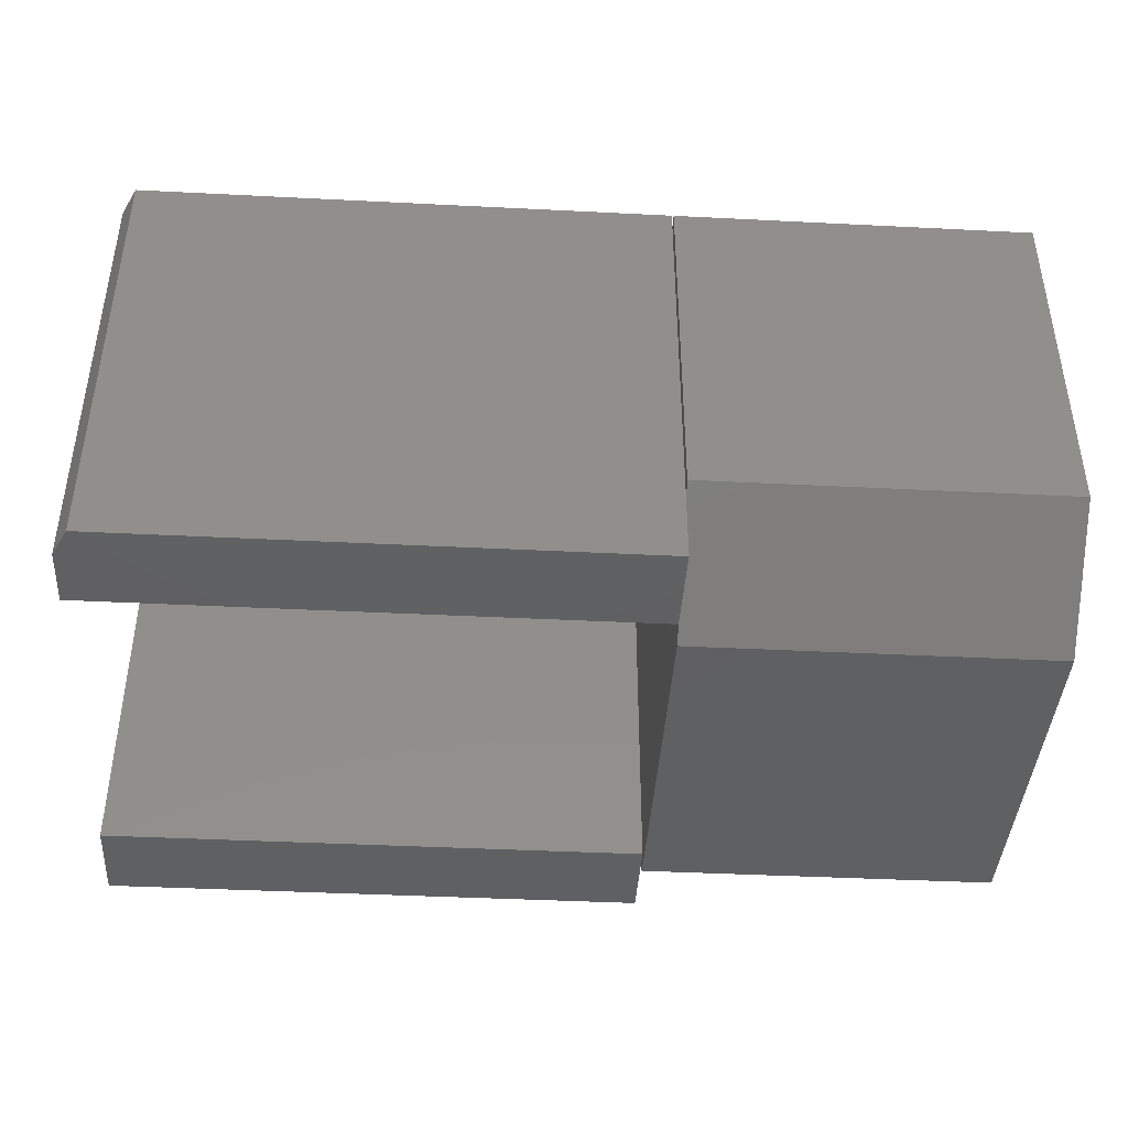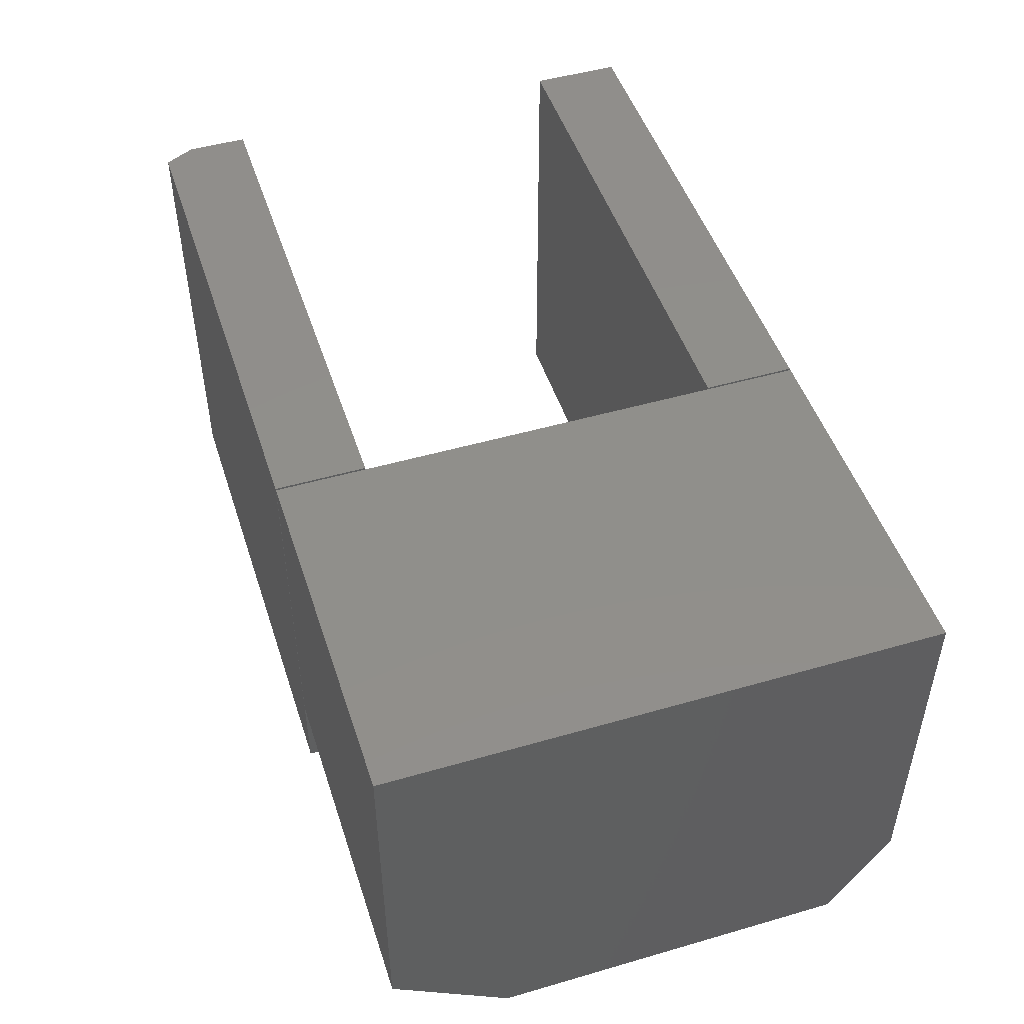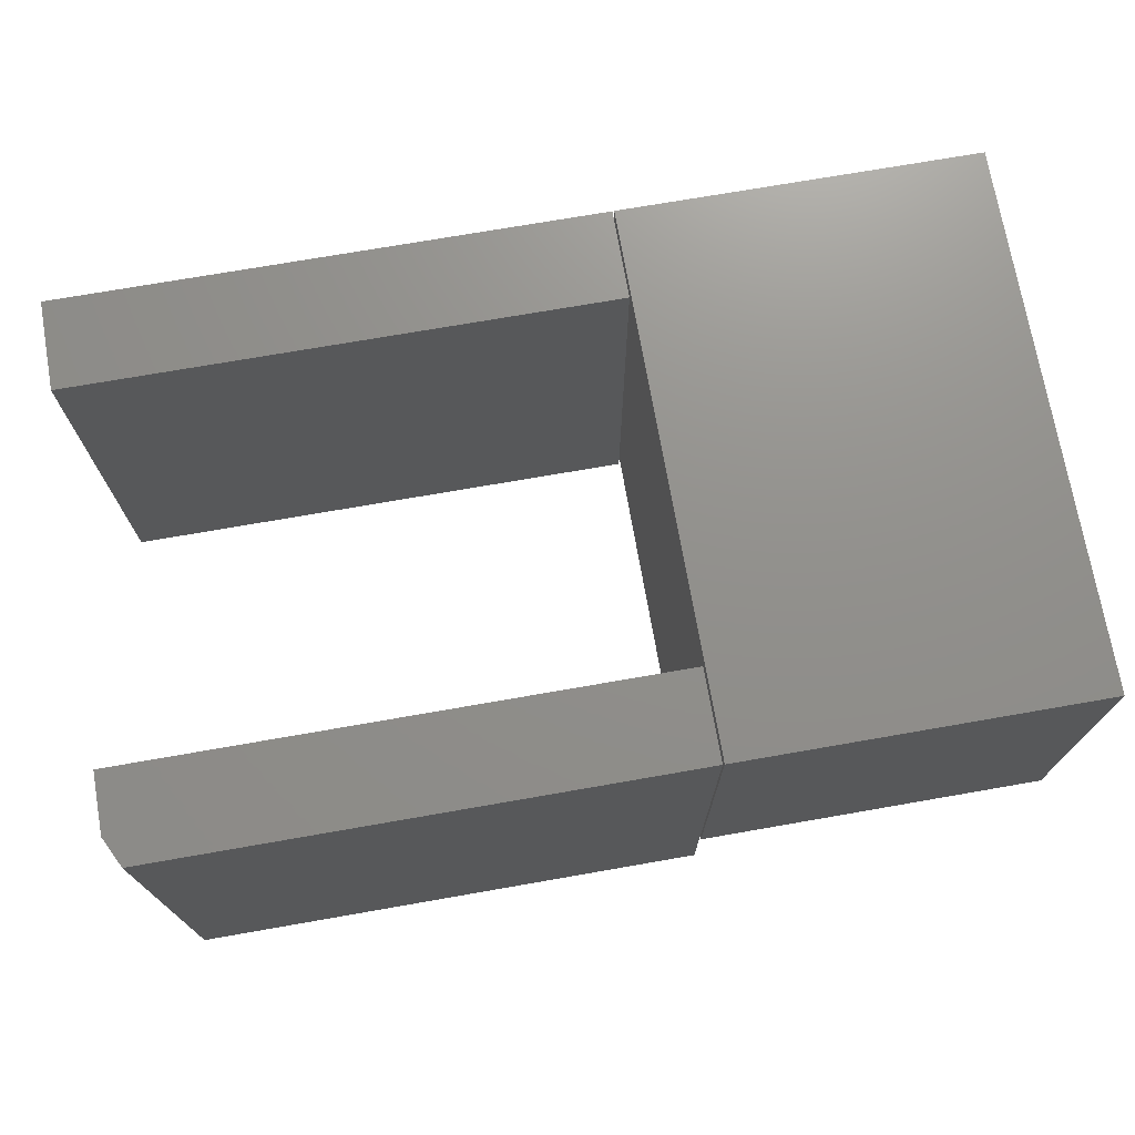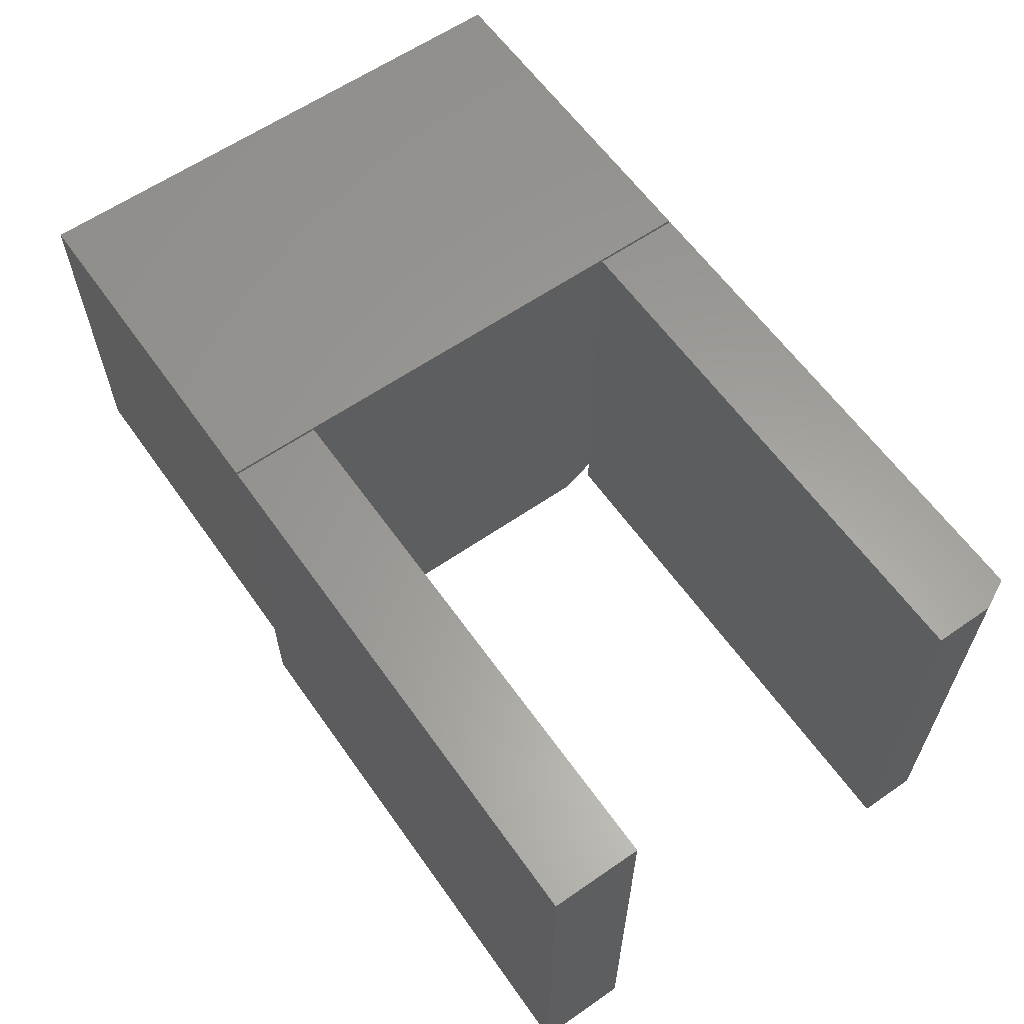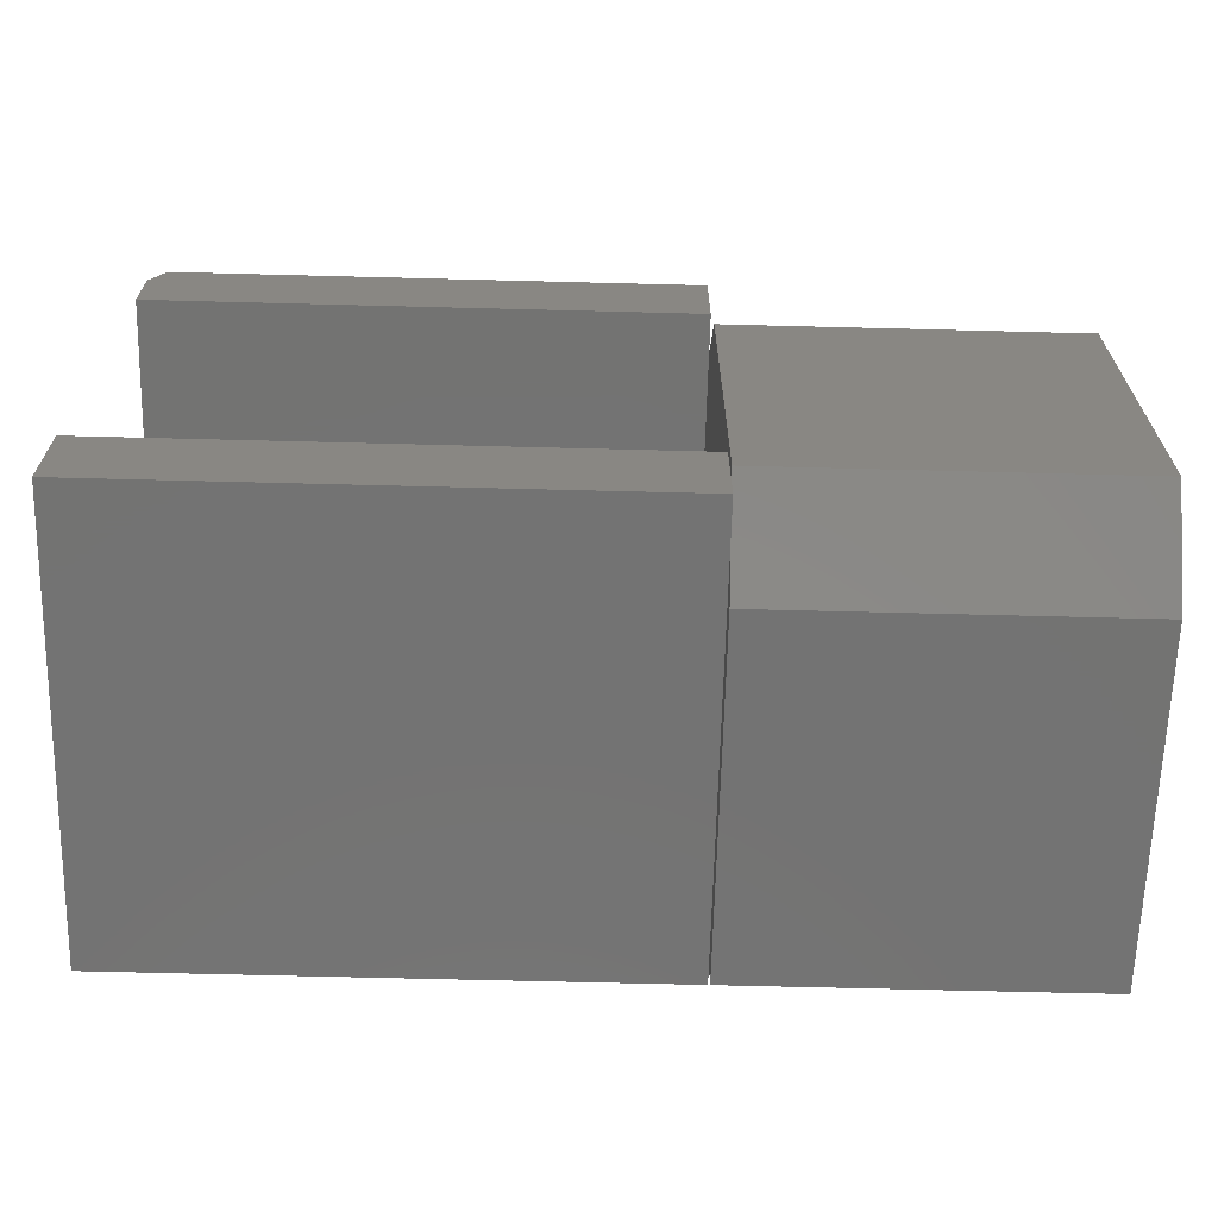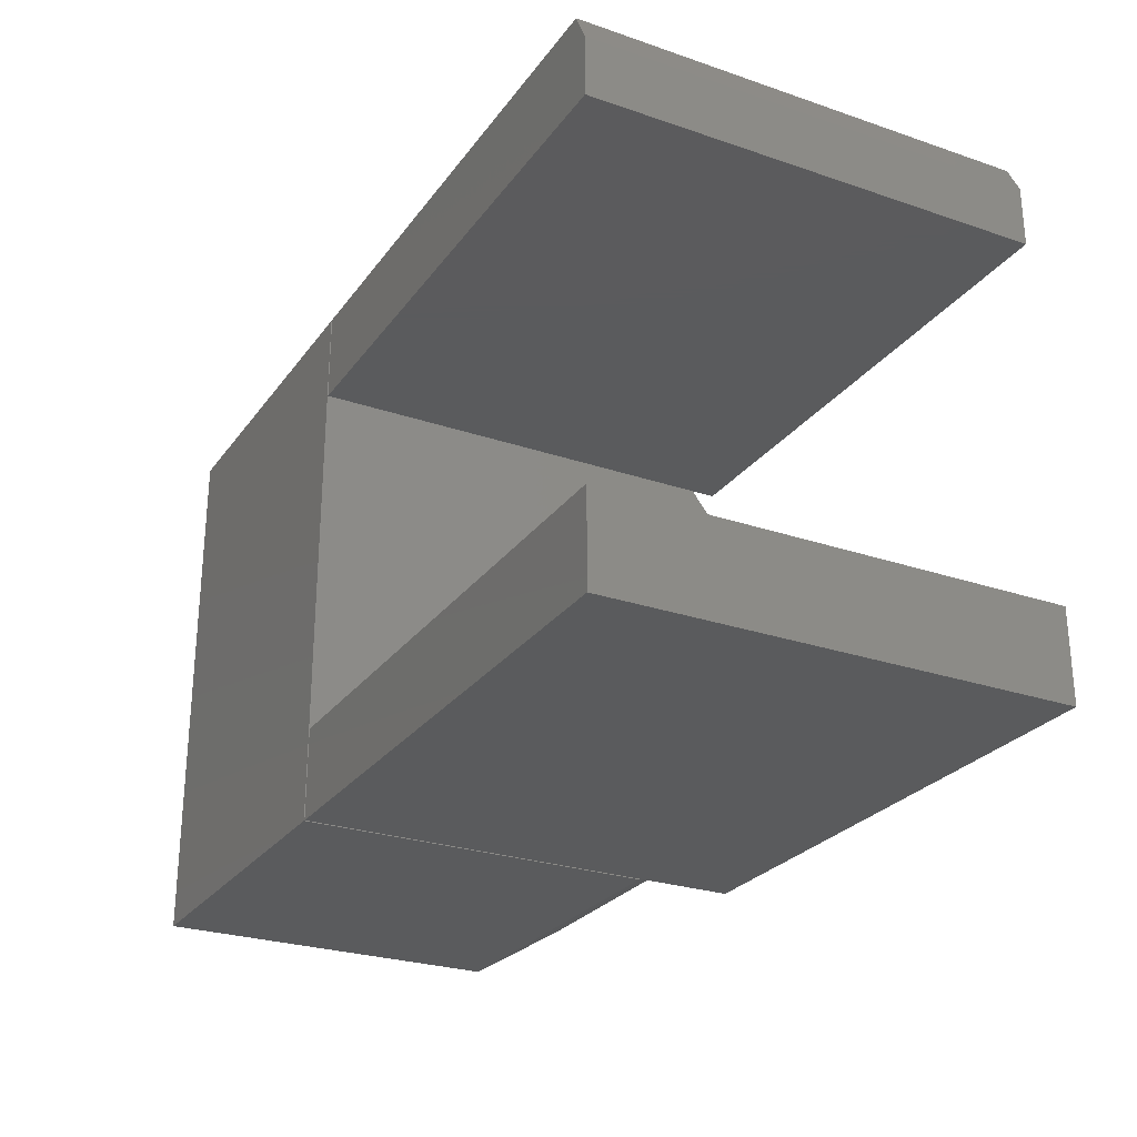
<metadata>
{"format":"stl","ext":"stl","renderer":"f3d","projection":"perspective","resolution":1024,"background":"white","views":[{"elev":-41.5,"azim":176.5,"up":"+Z"},{"elev":48.6,"azim":-107.9,"up":"+Z"},{"elev":72.6,"azim":170.1,"up":"+Z"},{"elev":61.0,"azim":54.8,"up":"+Z"},{"elev":-65.2,"azim":178.5,"up":"+Y"},{"elev":-26.5,"azim":61.9,"up":"+Y"}]}
</metadata>
<code>
# stl→obj: 30 verts, 48 faces
v 0.75 0.1875 0
v 0.75 0.25 -3.827e-18
v 0.75 0.1875 0.4688
v 0.75 0.25 0.4688
v 0.1875 0.2812 0.4688
v 0.1875 0.1875 0.4688
v 0.7344 0.2812 0.4688
v 0.1875 0.2812 -5.741e-18
v 0.7344 0.2812 -5.741e-18
v 0.1875 0.1875 0
v 0.75 -0.2812 0
v 0.75 -0.1875 -5.741e-18
v 0.75 -0.2812 0.4688
v 0.75 -0.1875 0.4688
v 0.1875 -0.2812 0
v 0.1875 -0.2812 0.4688
v 0.1875 -0.1875 -5.741e-18
v 0.1875 -0.1875 0.4688
v -0.1875 -0.2188 0
v -0.1875 0.1562 0
v 0.1855 -0.2188 0
v 0.1855 0.1562 0
v -0.1875 0.2812 0.4688
v -0.1875 0.2812 0.09375
v -0.1875 -0.2812 0.4688
v -0.1875 -0.2812 0.1016
v 0.1855 -0.2812 0.4688
v 0.1855 -0.2812 0.1016
v 0.1855 0.2812 0.4688
v 0.1855 0.2812 0.09375
f 1 2 3
f 3 2 4
f 5 6 7
f 7 6 3
f 7 3 4
f 8 5 9
f 9 5 7
f 10 8 1
f 1 8 9
f 1 9 2
f 4 2 7
f 7 2 9
f 10 6 8
f 8 6 5
f 6 10 3
f 3 10 1
f 11 12 13
f 13 12 14
f 15 16 17
f 17 16 18
f 16 15 13
f 13 15 11
f 18 16 14
f 14 16 13
f 17 18 12
f 12 18 14
f 15 17 11
f 11 17 12
f 19 20 21
f 21 20 22
f 20 23 24
f 23 20 25
f 25 20 19
f 25 19 26
f 21 27 28
f 27 21 29
f 29 21 22
f 29 22 30
f 30 24 29
f 29 24 23
f 30 22 24
f 24 22 20
f 26 28 25
f 25 28 27
f 26 19 28
f 28 19 21
f 25 27 23
f 23 27 29

</code>
